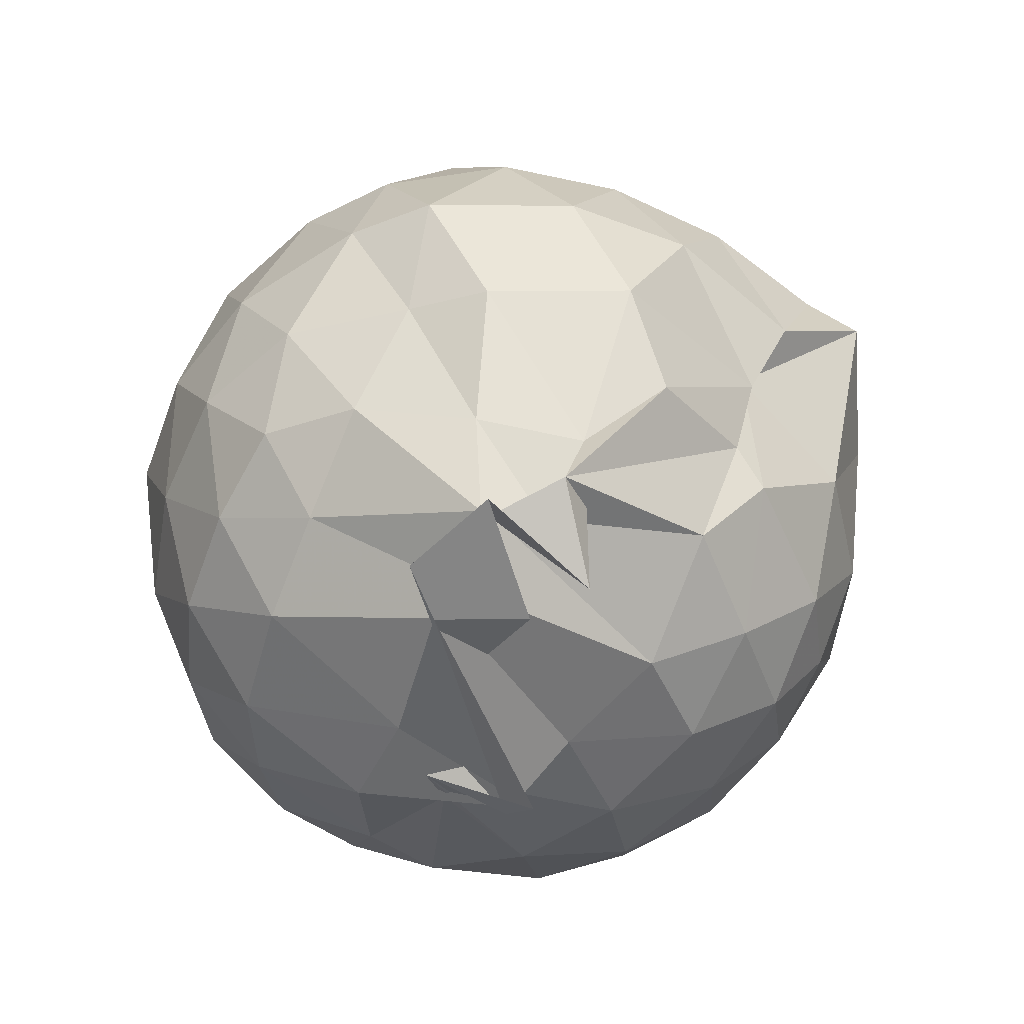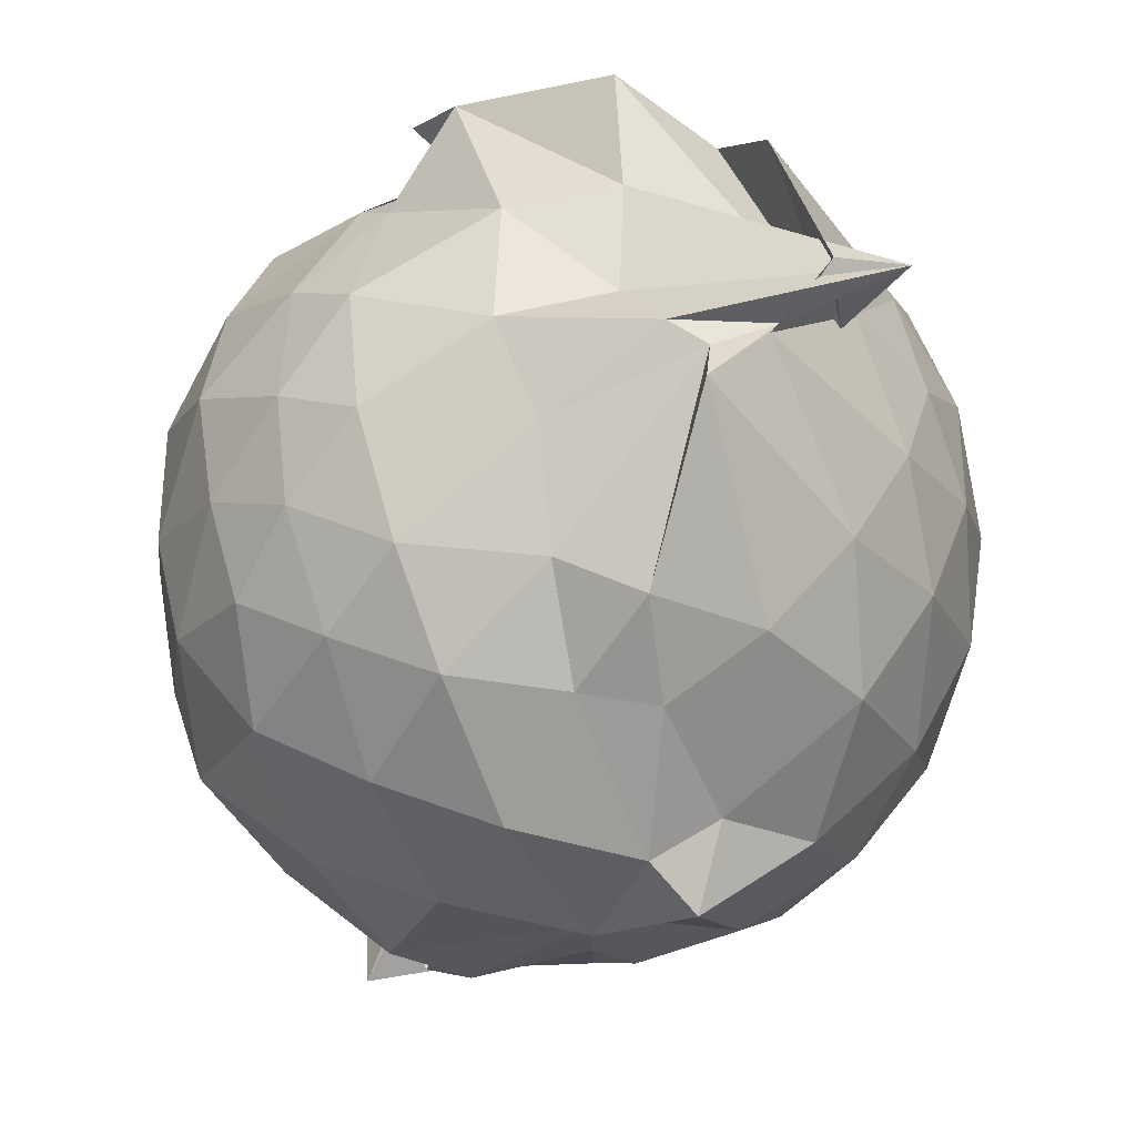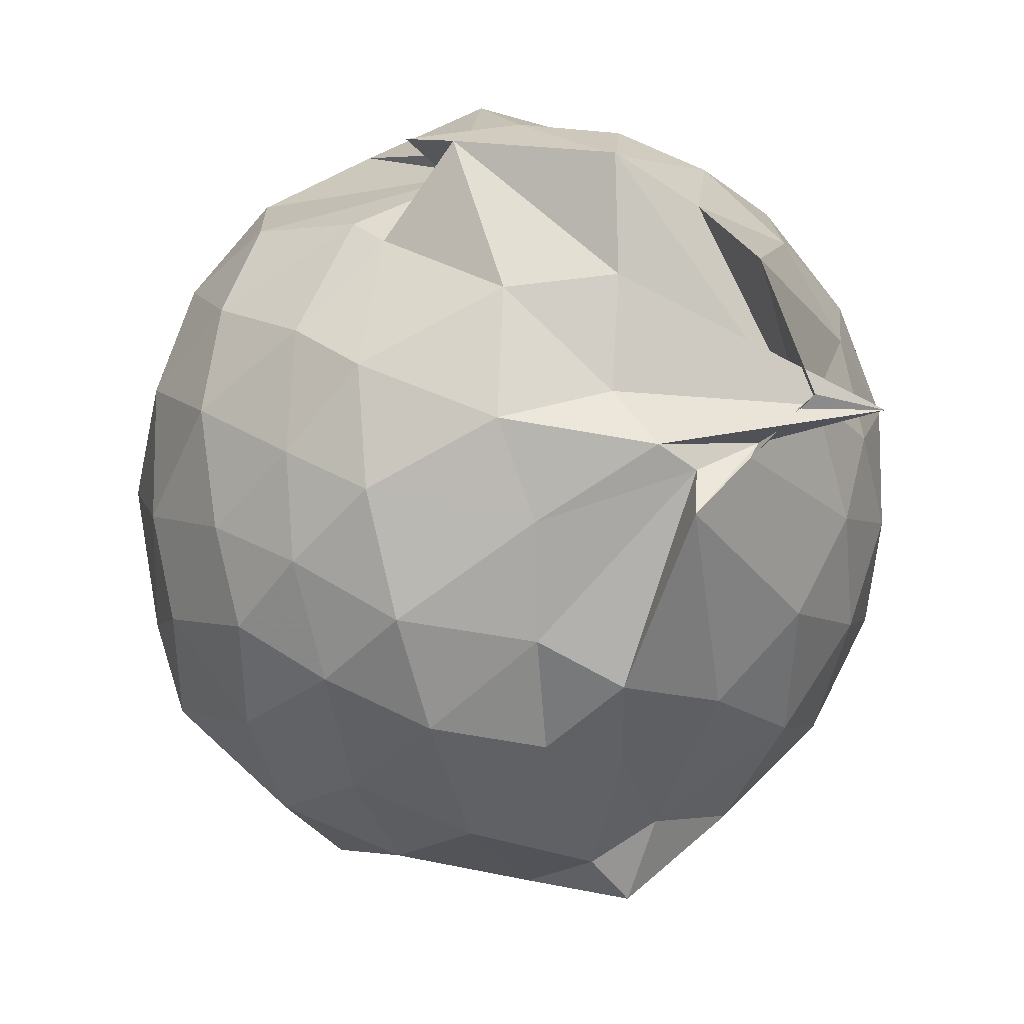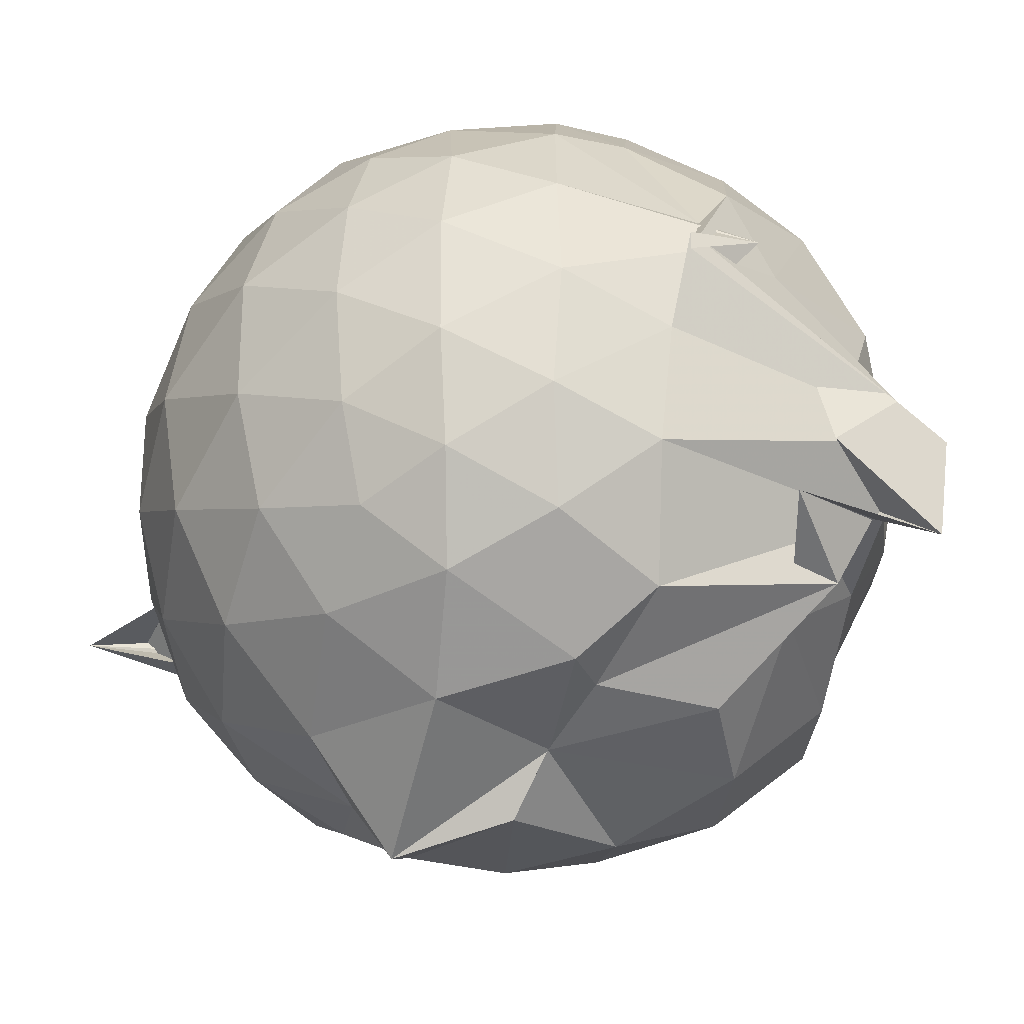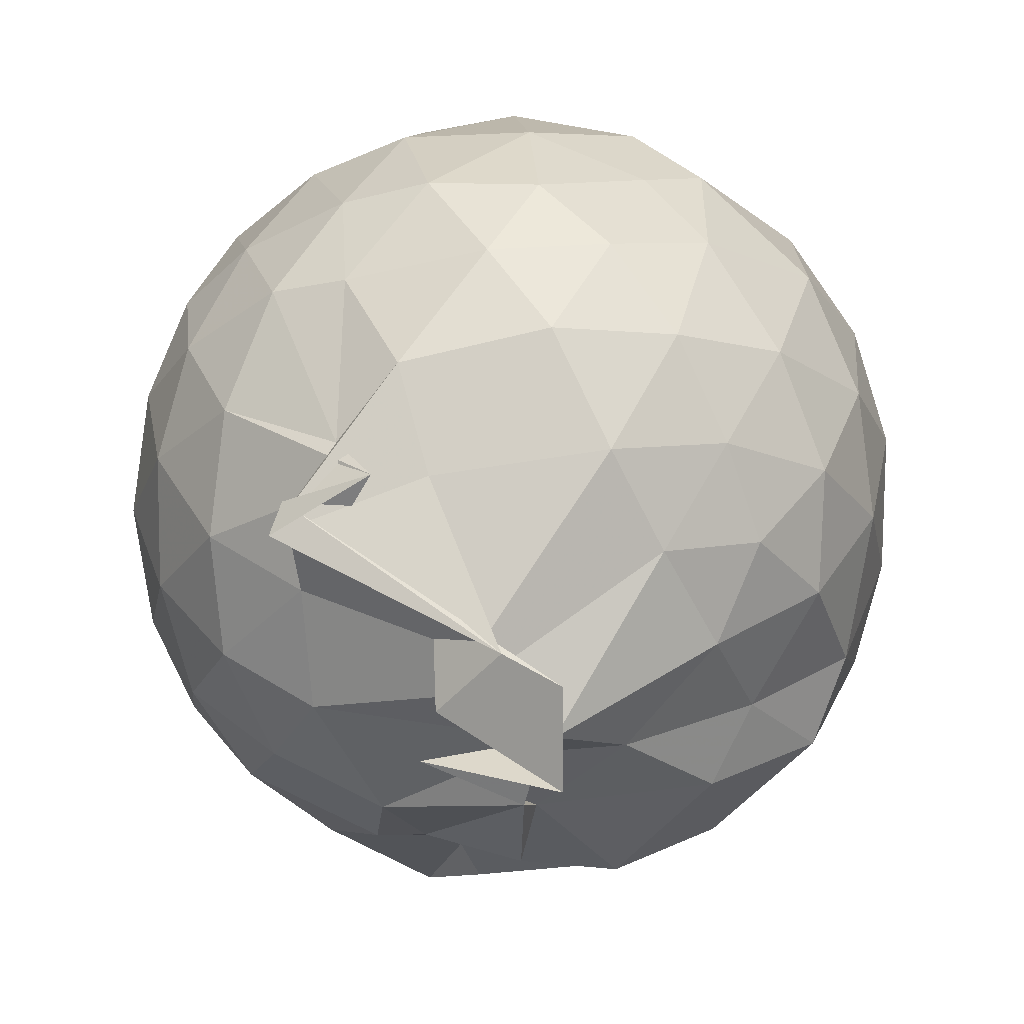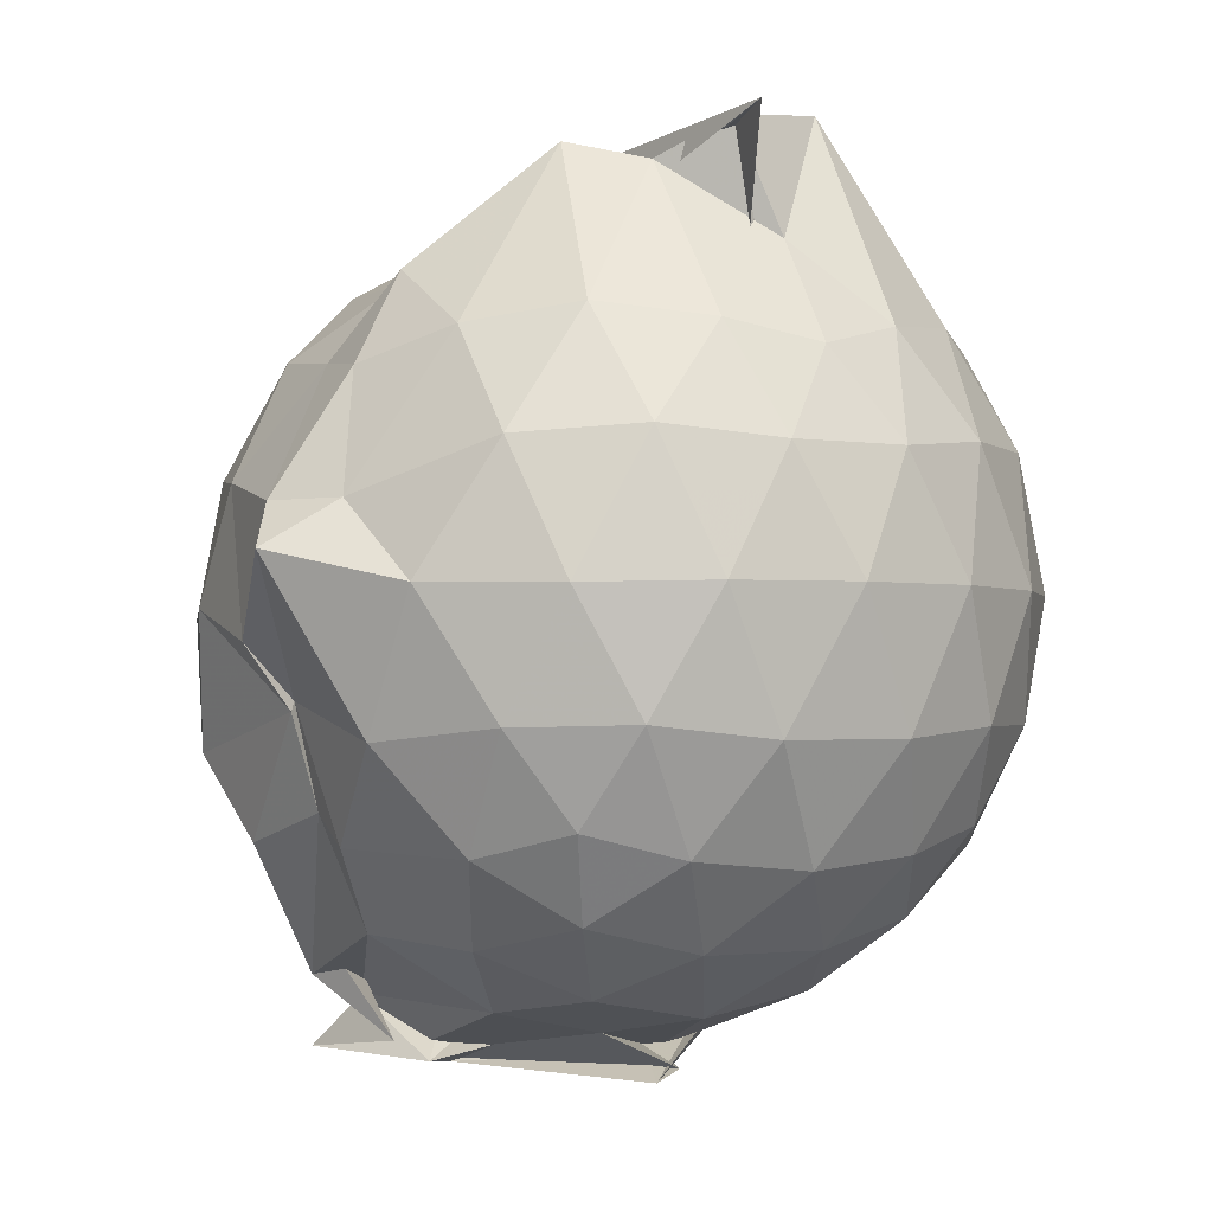
<metadata>
{"format":"obj","ext":"obj","renderer":"f3d","projection":"perspective","resolution":1024,"background":"white","views":[{"elev":-56.0,"azim":-45.1,"up":"+Z"},{"elev":-38.8,"azim":2.9,"up":"+Y"},{"elev":-17.9,"azim":-4.5,"up":"+Y"},{"elev":-33.1,"azim":151.4,"up":"+Y"},{"elev":6.5,"azim":-157.1,"up":"+Y"},{"elev":-2.6,"azim":58.6,"up":"+Z"}]}
</metadata>
<code>
v 0.1717 -0.3259 1.635
v 0.1271 -0.1951 -0.2815
v 0.8112 -0.2814 1.249
v 0.7524 -0.06117 1.305
v 0.6211 0.172 1.333
v 0.4393 0.3677 1.306
v 0.2433 0.4962 1.227
v -0.005583 0.4732 1.302
v -0.1542 0.327 1.433
v -0.1161 0.2761 1.439
v -0.6146 0.2027 1.235
v -0.6974 -0.01915 1.281
v -0.735 -0.2752 1.299
v -0.6939 -0.5474 1.28
v -0.6357 -0.7608 1.212
v -0.4386 -0.8925 1.261
v -0.2032 -1.002 1.268
v 0.05929 -1.033 1.238
v 0.2346 -1.059 1.216
v 0.4451 -0.9309 1.285
v 0.6267 -0.7343 1.325
v 0.7519 -0.4954 1.294
v 0.8968 -0.1418 1.041
v 0.8045 0.1192 1.07
v 0.63 0.364 1.072
v 0.3887 0.5306 1.048
v 0.1873 0.5786 1.03
v -0.08268 0.6163 1.094
v -0.3565 0.4775 1.079
v -0.6052 0.3543 1.038
v -0.7752 0.1284 1.025
v -0.855 -0.1343 1.043
v -0.8498 -0.4487 1.039
v -0.796 -0.6863 0.9943
v -0.6152 -0.9324 1.001
v -0.3664 -1.08 1.016
v -0.0937 -1.183 0.9896
v 0.1937 -1.234 0.9307
v 0.3446 -1.136 0.9319
v 0.6381 -0.9327 1.045
v 0.7992 -0.6854 1.066
v 0.8918 -0.423 1.04
v 0.9039 0.01351 0.7611
v 0.7786 0.2762 0.7617
v 0.5674 0.4889 0.7636
v 0.2747 0.6213 0.764
v 0.02644 0.6606 0.7669
v -0.2944 0.6064 0.7473
v -0.4828 0.5055 0.7064
v -0.7419 0.2703 0.7383
v -0.8687 0.0004856 0.7333
v -0.9086 -0.2915 0.7332
v -0.8467 -0.6305 0.7338
v -0.7796 -0.8359 0.695
v -0.5226 -1.073 0.7185
v -0.2492 -1.188 0.7279
v 0.06962 -1.23 0.6473
v 0.2896 -1.302 0.8265
v 0.5369 -1.084 0.7544
v 0.7641 -0.8561 0.7499
v 0.9033 -0.5833 0.7556
v 0.952 -0.2844 0.7582
v 0.8128 0.1373 0.4738
v 0.6473 0.3627 0.4779
v 0.4183 0.5147 0.4486
v 0.1686 0.6013 0.4361
v -0.136 0.6109 0.4727
v -0.4071 0.4993 0.5204
v -0.593 0.3559 0.435
v -0.7679 0.1109 0.4306
v -0.8688 -0.1568 0.4574
v -0.8576 -0.437 0.4609
v -0.7087 -0.7027 0.4371
v -0.6281 -0.8867 0.3927
v -0.3832 -1.118 0.4156
v 0.05982 -1.114 0.504
v 0.04294 -1.098 0.526
v 0.3789 -1.098 0.4387
v 0.6383 -0.9379 0.4686
v 0.8098 -0.7114 0.4742
v 0.891 -0.4434 0.4445
v 0.8943 -0.1338 0.4473
v 0.6664 0.2074 0.2623
v 0.4796 0.3375 0.2156
v 0.2052 0.446 0.1788
v -0.005009 0.4914 0.1908
v -0.2533 0.4868 0.248
v -0.4433 0.3557 0.2046
v -0.6134 0.1589 0.1718
v -0.7239 -0.07749 0.1906
v -0.784 -0.3 0.2477
v -0.7029 -0.526 0.1969
v -0.524 -0.749 0.1018
v -0.3223 -0.8954 0.07065
v -0.2211 -1.069 0.2228
v 0.05494 -1.047 0.2926
v 0.1475 -1.042 0.2218
v 0.4756 -0.9196 0.2047
v 0.662 -0.7779 0.2605
v 0.7407 -0.5638 0.204
v 0.7762 -0.291 0.1798
v 0.7453 -0.01575 0.2059
v 0.6513 -0.2724 1.485
v 0.4789 -0.0708 1.795
v 0.3825 0.1534 1.564
v 0.2144 0.3436 1.422
v -0.2819 0.3324 1.492
v -0.1784 0.3006 1.368
v -0.3964 0.1475 1.42
v -0.523 -0.1421 1.476
v -0.5366 -0.4284 1.469
v -0.5164 -0.6591 1.396
v -0.2865 -0.8005 1.437
v 0.02334 -0.8408 1.428
v 0.2139 -0.9395 1.426
v 0.3387 -0.627 1.706
v 0.4682 -0.4806 1.662
v 0.5974 -0.3618 1.746
v 0.6182 -0.3355 1.511
v 0.1707 0.1927 1.75
v -0.1787 0.2801 1.599
v -0.3282 0.08094 1.481
v -0.3837 -0.261 1.586
v -0.3607 -0.5355 1.545
v 0.006479 -0.6115 1.573
v 0.3479 -0.5161 1.671
v 0.4887 -0.4414 1.646
v 0.7489 -0.3953 1.749
v 0.1828 -0.06854 1.682
v -0.06897 -0.09687 1.656
v -0.08186 -0.4008 1.653
v 0.2625 -0.468 1.697
v 0.5517 0.1103 0.06342
v 0.3026 0.2453 0.0145
v 0.1155 0.2746 0.006662
v -0.2054 0.3436 0.06542
v -0.3855 0.1776 -0.0003451
v -0.534 -0.07943 -0.02544
v -0.6273 -0.3054 0.05469
v -0.4509 -0.6938 -0.1383
v -0.1666 -0.7535 -0.2157
v -0.3538 -0.8629 -0.07773
v 0.04375 -0.9259 0.0352
v 0.3076 -0.8179 0.009384
v 0.5542 -0.7016 0.06652
v 0.602 -0.4426 0.005374
v 0.6042 -0.1448 0.006356
v 0.3658 -0.01733 -0.1009
v 0.04216 -0.07196 -0.1886
v -0.07918 0.1015 -0.1311
v -0.1718 -0.1376 -0.1741
v -0.2323 -0.6302 -0.2743
v -0.516 -0.784 -0.2553
v -0.4236 -0.7018 -0.1329
v 0.1308 -0.6701 -0.1364
v 0.3779 -0.5745 -0.09769
v 0.3821 -0.2996 -0.1463
v -0.0736 -0.1306 -0.2556
v 0.1467 -0.2676 -0.3075
v -0.3937 -0.491 -0.2963
v -0.5291 -0.5532 -0.289
v 0.1295 -0.4006 -0.1919
f 3 23 4
f 4 23 24
f 4 24 5
f 5 24 25
f 5 25 6
f 6 25 26
f 6 26 7
f 7 26 27
f 7 27 8
f 8 27 28
f 8 28 9
f 9 28 29
f 9 29 10
f 10 29 30
f 10 30 11
f 11 30 31
f 11 31 12
f 12 31 32
f 12 32 13
f 13 32 33
f 13 33 14
f 14 33 34
f 14 34 15
f 15 34 35
f 15 35 16
f 16 35 36
f 16 36 17
f 17 36 37
f 17 37 18
f 18 37 38
f 18 38 19
f 19 38 39
f 19 39 20
f 20 39 40
f 20 40 21
f 21 40 41
f 21 41 22
f 22 41 42
f 22 42 3
f 3 42 23
f 23 43 24
f 24 43 44
f 24 44 25
f 25 44 45
f 25 45 26
f 26 45 46
f 26 46 27
f 27 46 47
f 27 47 28
f 28 47 48
f 28 48 29
f 29 48 49
f 29 49 30
f 30 49 50
f 30 50 31
f 31 50 51
f 31 51 32
f 32 51 52
f 32 52 33
f 33 52 53
f 33 53 34
f 34 53 54
f 34 54 35
f 35 54 55
f 35 55 36
f 36 55 56
f 36 56 37
f 37 56 57
f 37 57 38
f 38 57 58
f 38 58 39
f 39 58 59
f 39 59 40
f 40 59 60
f 40 60 41
f 41 60 61
f 41 61 42
f 42 61 62
f 42 62 23
f 23 62 43
f 43 63 44
f 44 63 64
f 44 64 45
f 45 64 65
f 45 65 46
f 46 65 66
f 46 66 47
f 47 66 67
f 47 67 48
f 48 67 68
f 48 68 49
f 49 68 69
f 49 69 50
f 50 69 70
f 50 70 51
f 51 70 71
f 51 71 52
f 52 71 72
f 52 72 53
f 53 72 73
f 53 73 54
f 54 73 74
f 54 74 55
f 55 74 75
f 55 75 56
f 56 75 76
f 56 76 57
f 57 76 77
f 57 77 58
f 58 77 78
f 58 78 59
f 59 78 79
f 59 79 60
f 60 79 80
f 60 80 61
f 61 80 81
f 61 81 62
f 62 81 82
f 62 82 43
f 43 82 63
f 63 83 64
f 64 83 84
f 64 84 65
f 65 84 85
f 65 85 66
f 66 85 86
f 66 86 67
f 67 86 87
f 67 87 68
f 68 87 88
f 68 88 69
f 69 88 89
f 69 89 70
f 70 89 90
f 70 90 71
f 71 90 91
f 71 91 72
f 72 91 92
f 72 92 73
f 73 92 93
f 73 93 74
f 74 93 94
f 74 94 75
f 75 94 95
f 75 95 76
f 76 95 96
f 76 96 77
f 77 96 97
f 77 97 78
f 78 97 98
f 78 98 79
f 79 98 99
f 79 99 80
f 80 99 100
f 80 100 81
f 81 100 101
f 81 101 82
f 82 101 102
f 82 102 63
f 63 102 83
f 103 104 118
f 104 119 118
f 104 105 119
f 105 120 119
f 105 106 120
f 106 107 120
f 107 121 120
f 107 108 121
f 108 122 121
f 108 109 122
f 109 110 122
f 110 123 122
f 110 111 123
f 111 124 123
f 111 112 124
f 112 113 124
f 113 125 124
f 113 114 125
f 114 126 125
f 114 115 126
f 115 116 126
f 116 127 126
f 116 117 127
f 117 118 127
f 117 103 118
f 118 119 128
f 119 129 128
f 119 120 129
f 120 121 129
f 121 130 129
f 121 122 130
f 122 123 130
f 123 131 130
f 123 124 131
f 124 125 131
f 125 132 131
f 125 126 132
f 126 127 132
f 127 128 132
f 127 118 128
f 133 148 134
f 134 148 149
f 134 149 135
f 135 149 150
f 135 150 136
f 136 150 137
f 137 150 151
f 137 151 138
f 138 151 152
f 138 152 139
f 139 152 140
f 140 152 153
f 140 153 141
f 141 153 154
f 141 154 142
f 142 154 143
f 143 154 155
f 143 155 144
f 144 155 156
f 144 156 145
f 145 156 146
f 146 156 157
f 146 157 147
f 147 157 148
f 147 148 133
f 148 158 149
f 149 158 159
f 149 159 150
f 150 159 151
f 151 159 160
f 151 160 152
f 152 160 153
f 153 160 161
f 153 161 154
f 154 161 155
f 155 161 162
f 155 162 156
f 156 162 157
f 157 162 158
f 157 158 148
f 3 4 103
f 103 4 104
f 4 5 104
f 104 5 105
f 5 6 105
f 105 6 106
f 6 7 106
f 7 8 106
f 106 8 107
f 8 9 107
f 107 9 108
f 9 10 108
f 108 10 109
f 10 11 109
f 11 12 109
f 109 12 110
f 12 13 110
f 110 13 111
f 13 14 111
f 111 14 112
f 14 15 112
f 15 16 112
f 112 16 113
f 16 17 113
f 113 17 114
f 17 18 114
f 114 18 115
f 18 19 115
f 19 20 115
f 115 20 116
f 20 21 116
f 116 21 117
f 21 22 117
f 117 22 103
f 22 3 103
f 83 133 84
f 84 133 134
f 84 134 85
f 85 134 135
f 85 135 86
f 86 135 136
f 86 136 87
f 87 136 88
f 88 136 137
f 88 137 89
f 89 137 138
f 89 138 90
f 90 138 139
f 90 139 91
f 91 139 92
f 92 139 140
f 92 140 93
f 93 140 141
f 93 141 94
f 94 141 142
f 94 142 95
f 95 142 96
f 96 142 143
f 96 143 97
f 97 143 144
f 97 144 98
f 98 144 145
f 98 145 99
f 99 145 100
f 100 145 146
f 100 146 101
f 101 146 147
f 101 147 102
f 102 147 133
f 102 133 83
f 128 129 1
f 129 130 1
f 130 131 1
f 131 132 1
f 132 128 1
f 159 158 2
f 160 159 2
f 161 160 2
f 162 161 2
f 158 162 2

</code>
